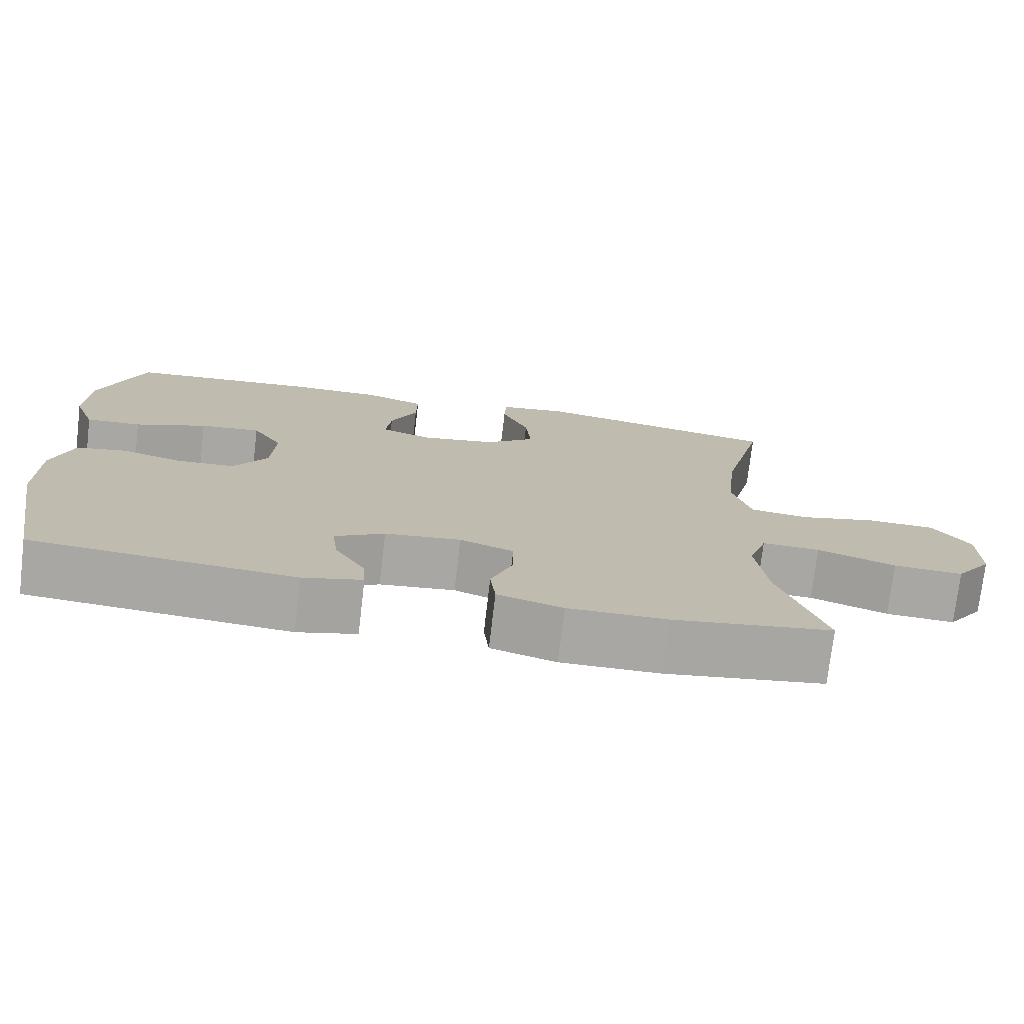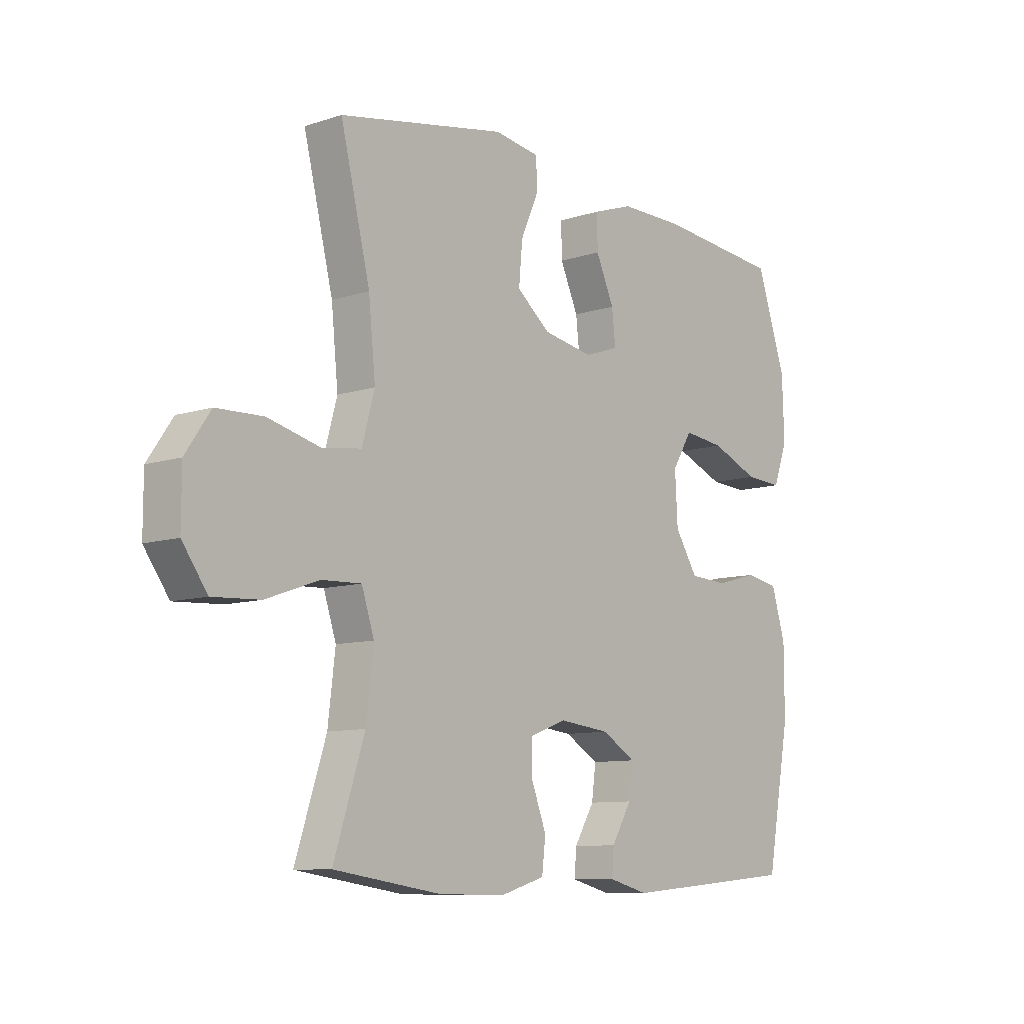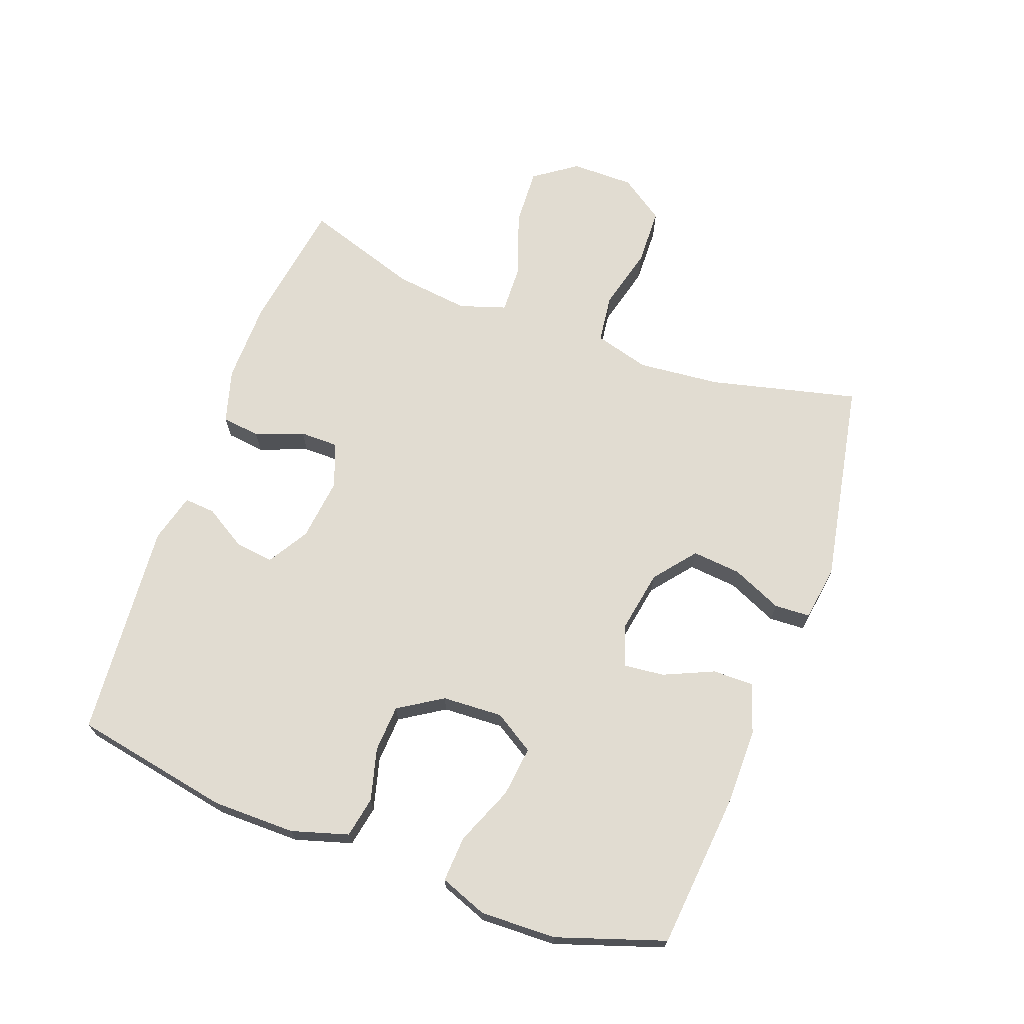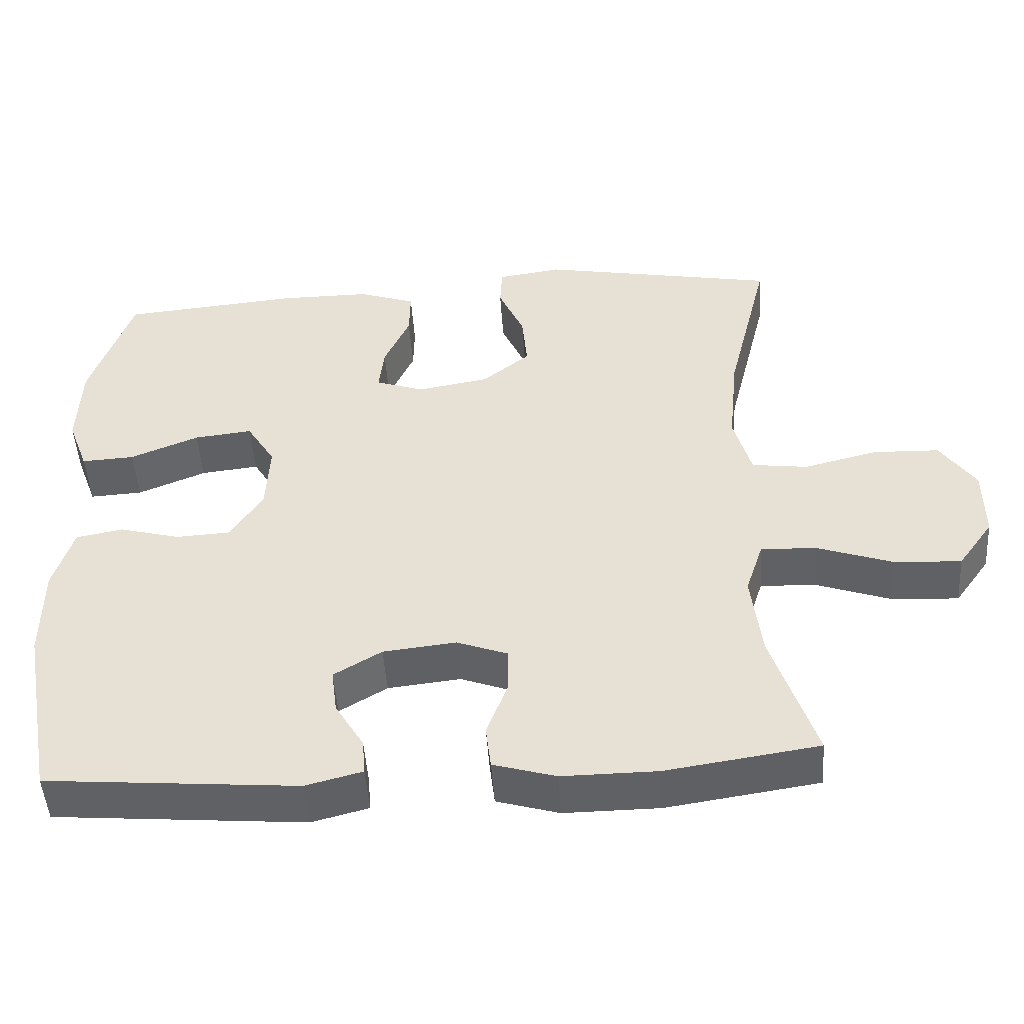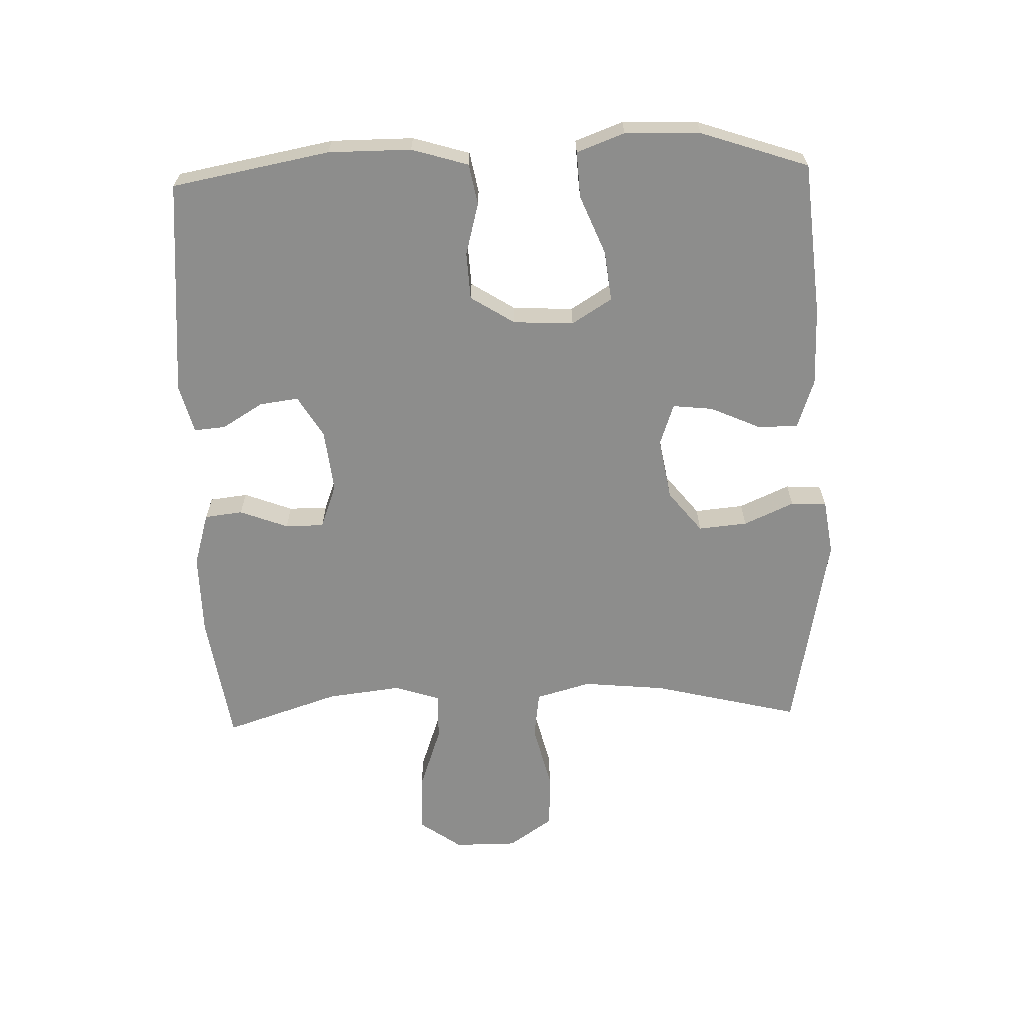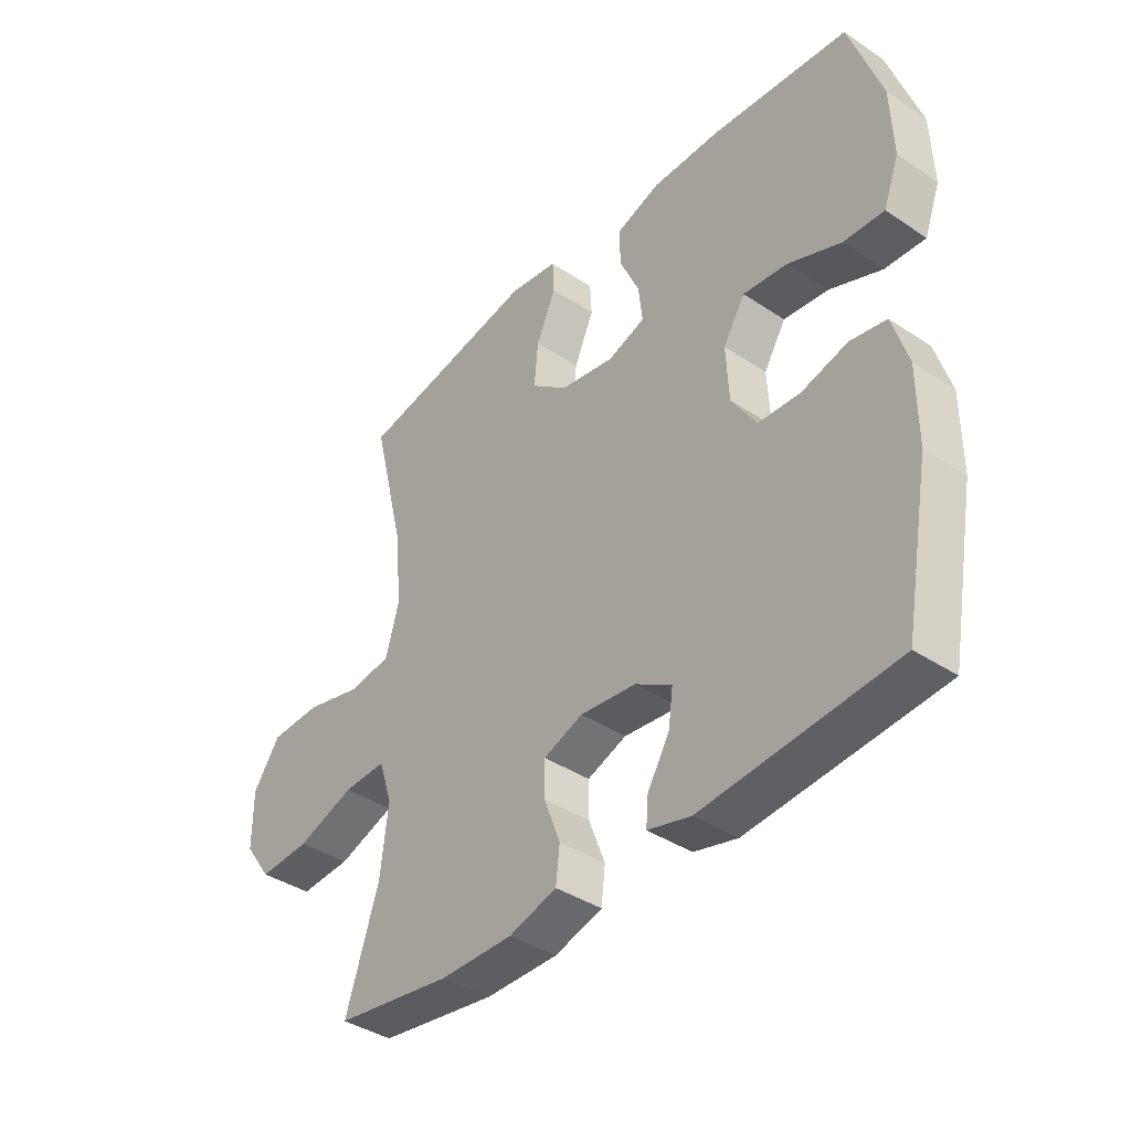
<metadata>
{"format":"obj","ext":"obj","renderer":"f3d","projection":"perspective","resolution":1024,"background":"white","views":[{"elev":-74.8,"azim":-6.7,"up":"+Z"},{"elev":-9.5,"azim":130.1,"up":"+Z"},{"elev":69.0,"azim":-69.6,"up":"+Y"},{"elev":-48.6,"azim":3.8,"up":"+Z"},{"elev":-64.5,"azim":-88.1,"up":"+Y"},{"elev":-39.5,"azim":-129.6,"up":"+Z"}]}
</metadata>
<code>
v -0.5 0.07 0.5
v -0.257 0.07 0.522
v -0.134 0.07 0.522
v -0.056 0.07 0.495
v -0.057 0.07 0.431
v -0.092 0.07 0.353
v -0.099 0.07 0.29
v -0.033 0.07 0.267
v 0.064 0.07 0.284
v 0.129 0.07 0.336
v 0.122 0.07 0.413
v 0.087 0.07 0.492
v 0.09 0.07 0.548
v 0.177 0.07 0.561
v 0.5 0.07 0.5
v 0.443 0.07 0.268
v 0.43 0.07 0.138
v 0.454 0.07 0.051
v 0.53 0.07 0.041
v 0.63 0.07 0.066
v 0.72 0.07 0.063
v 0.768 0.07 -0.007
v 0.768 0.07 -0.106
v 0.72 0.07 -0.173
v 0.629 0.07 -0.168
v 0.527 0.07 -0.132
v 0.451 0.07 -0.129
v 0.427 0.07 -0.202
v 0.441 0.07 -0.319
v 0.5 0.07 -0.5
v 0.293 0.07 -0.531
v 0.164 0.07 -0.532
v 0.079 0.07 -0.507
v 0.072 0.07 -0.447
v 0.101 0.07 -0.371
v 0.101 0.07 -0.31
v 0.031 0.07 -0.284
v -0.068 0.07 -0.295
v -0.133 0.07 -0.334
v -0.125 0.07 -0.395
v -0.086 0.07 -0.46
v -0.082 0.07 -0.509
v -0.159 0.07 -0.529
v -0.5 0.07 -0.5
v -0.546 0.07 -0.252
v -0.546 0.07 -0.122
v -0.519 0.07 -0.033
v -0.455 0.07 -0.021
v -0.373 0.07 -0.043
v -0.299 0.07 -0.039
v -0.255 0.07 0.03
v -0.25 0.07 0.125
v -0.289 0.07 0.188
v -0.368 0.07 0.179
v -0.461 0.07 0.141
v -0.533 0.07 0.137
v -0.561 0.07 0.212
v -0.557 0.07 0.331
v -0.5 0 0.5
v -0.257 0 0.522
v -0.134 0 0.522
v -0.056 0 0.495
v -0.057 0 0.431
v -0.092 0 0.353
v -0.099 0 0.29
v -0.033 0 0.267
v 0.064 0 0.284
v 0.129 0 0.336
v 0.122 0 0.413
v 0.087 0 0.492
v 0.09 0 0.548
v 0.177 0 0.561
v 0.5 0 0.5
v 0.443 0 0.268
v 0.43 0 0.138
v 0.454 0 0.051
v 0.53 0 0.041
v 0.63 0 0.066
v 0.72 0 0.063
v 0.768 0 -0.007
v 0.768 0 -0.106
v 0.72 0 -0.173
v 0.629 0 -0.168
v 0.527 0 -0.132
v 0.451 0 -0.129
v 0.427 0 -0.202
v 0.441 0 -0.319
v 0.5 0 -0.5
v 0.293 0 -0.531
v 0.164 0 -0.532
v 0.079 0 -0.507
v 0.072 0 -0.447
v 0.101 0 -0.371
v 0.101 0 -0.31
v 0.031 0 -0.284
v -0.068 0 -0.295
v -0.133 0 -0.334
v -0.125 0 -0.395
v -0.086 0 -0.46
v -0.082 0 -0.509
v -0.159 0 -0.529
v -0.5 0 -0.5
v -0.546 0 -0.252
v -0.546 0 -0.122
v -0.519 0 -0.033
v -0.455 0 -0.021
v -0.373 0 -0.043
v -0.299 0 -0.039
v -0.255 0 0.03
v -0.25 0 0.125
v -0.289 0 0.188
v -0.368 0 0.179
v -0.461 0 0.141
v -0.533 0 0.137
v -0.561 0 0.212
v -0.557 0 0.331
f 54 55 56 57
f 53 54 57 58
f 46 47 48 49
f 46 49 50
f 45 46 50
f 44 45 50
f 43 44 50 51
f 40 41 42 43
f 39 40 43 51
f 32 33 34 35
f 32 35 36
f 29 30 31 32
f 28 29 32 36
f 27 28 36 37
f 23 24 25 26
f 23 26 27
f 22 23 27
f 19 20 21 22
f 18 19 22 27
f 17 18 27 37
f 13 14 15 16
f 11 12 13 16
f 10 11 16 17
f 9 10 17 37
f 3 4 5 6
f 3 6 7
f 2 3 7
f 53 58 1 2
f 52 53 2 7
f 38 39 51 52
f 38 52 7 8
f 8 9 37 38
f 115 114 113 112
f 116 115 112 111
f 107 106 105 104
f 108 107 104
f 108 104 103
f 108 103 102
f 109 108 102 101
f 101 100 99 98
f 109 101 98 97
f 93 92 91 90
f 94 93 90
f 90 89 88 87
f 94 90 87 86
f 95 94 86 85
f 84 83 82 81
f 85 84 81
f 85 81 80
f 80 79 78 77
f 85 80 77 76
f 95 85 76 75
f 74 73 72 71
f 74 71 70 69
f 75 74 69 68
f 95 75 68 67
f 64 63 62 61
f 65 64 61
f 65 61 60
f 60 59 116 111
f 65 60 111 110
f 110 109 97 96
f 66 65 110 96
f 96 95 67 66
f 1 59 60 2
f 2 60 61 3
f 3 61 62 4
f 4 62 63 5
f 5 63 64 6
f 6 64 65 7
f 7 65 66 8
f 8 66 67 9
f 9 67 68 10
f 10 68 69 11
f 11 69 70 12
f 12 70 71 13
f 13 71 72 14
f 14 72 73 15
f 15 73 74 16
f 16 74 75 17
f 17 75 76 18
f 18 76 77 19
f 19 77 78 20
f 20 78 79 21
f 21 79 80 22
f 22 80 81 23
f 23 81 82 24
f 24 82 83 25
f 25 83 84 26
f 26 84 85 27
f 27 85 86 28
f 28 86 87 29
f 29 87 88 30
f 30 88 89 31
f 31 89 90 32
f 32 90 91 33
f 33 91 92 34
f 34 92 93 35
f 35 93 94 36
f 36 94 95 37
f 37 95 96 38
f 38 96 97 39
f 39 97 98 40
f 40 98 99 41
f 41 99 100 42
f 42 100 101 43
f 43 101 102 44
f 44 102 103 45
f 45 103 104 46
f 46 104 105 47
f 47 105 106 48
f 48 106 107 49
f 49 107 108 50
f 50 108 109 51
f 51 109 110 52
f 52 110 111 53
f 53 111 112 54
f 54 112 113 55
f 55 113 114 56
f 56 114 115 57
f 57 115 116 58
f 58 116 59 1

</code>
